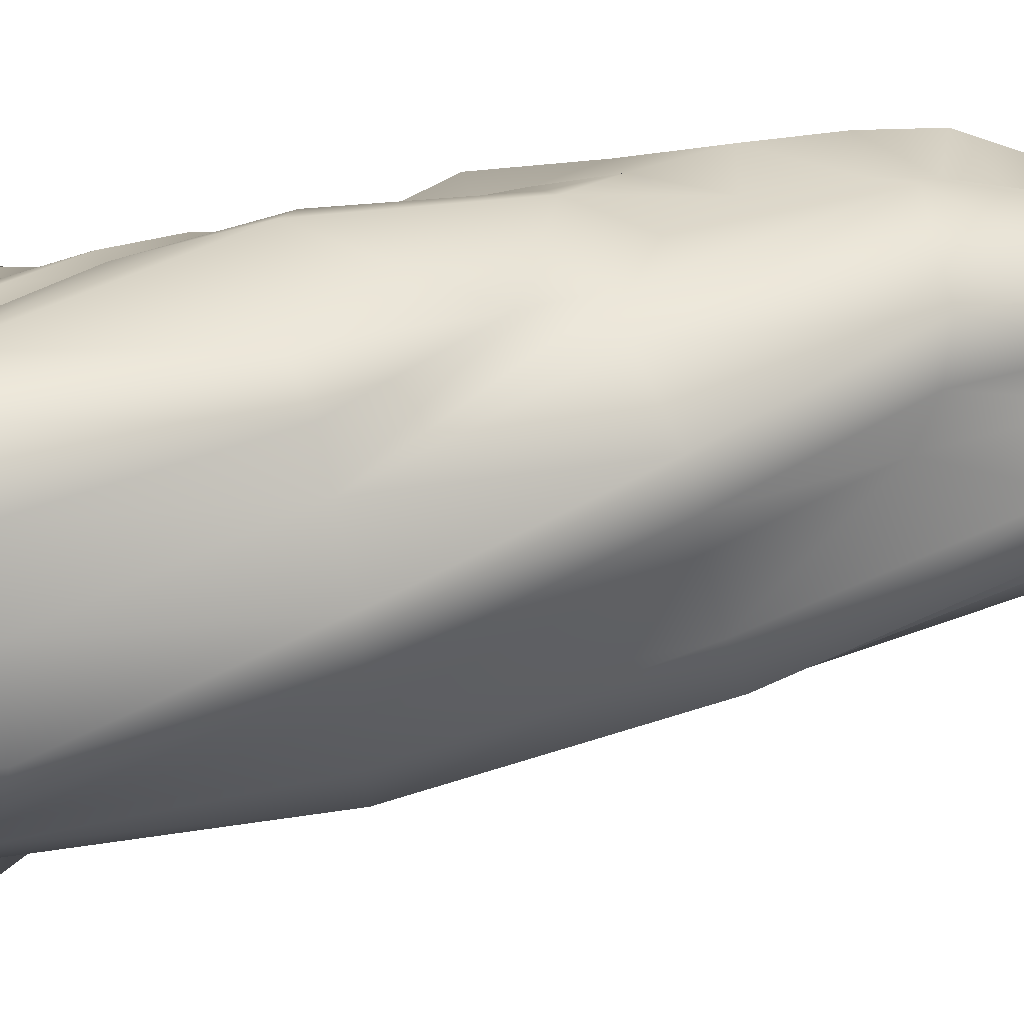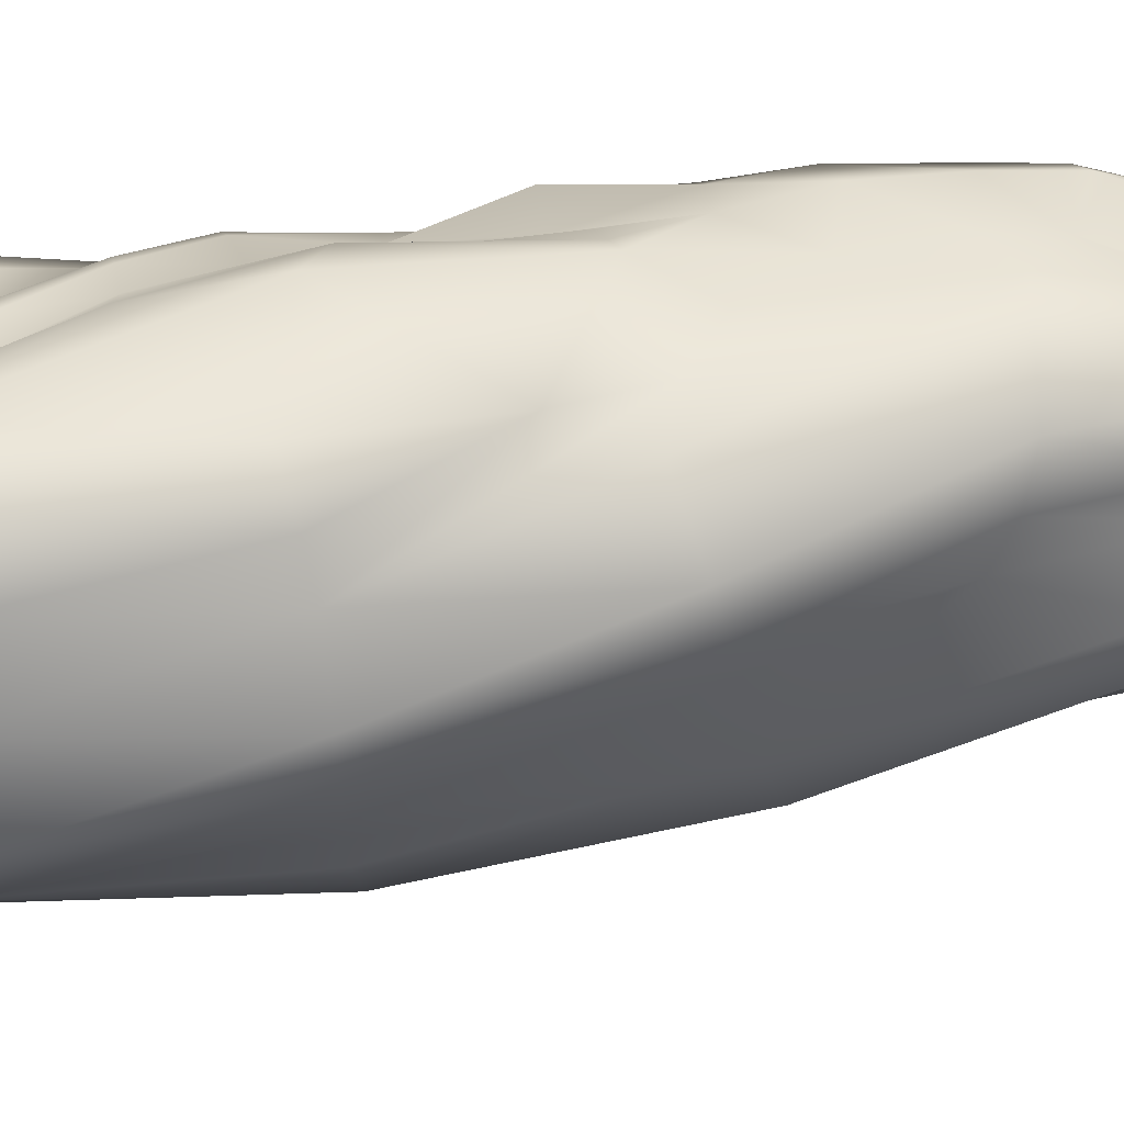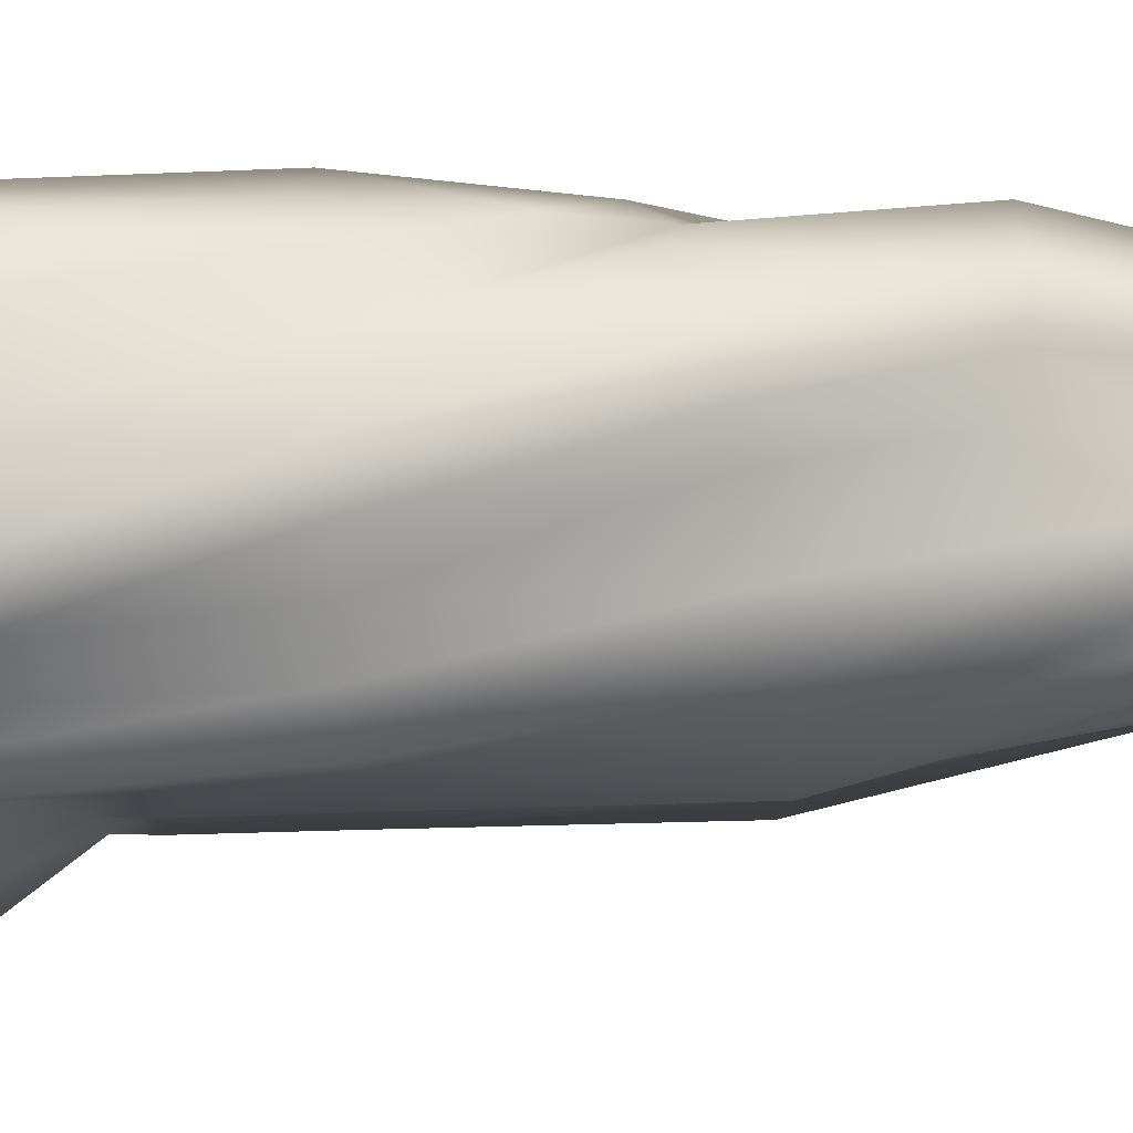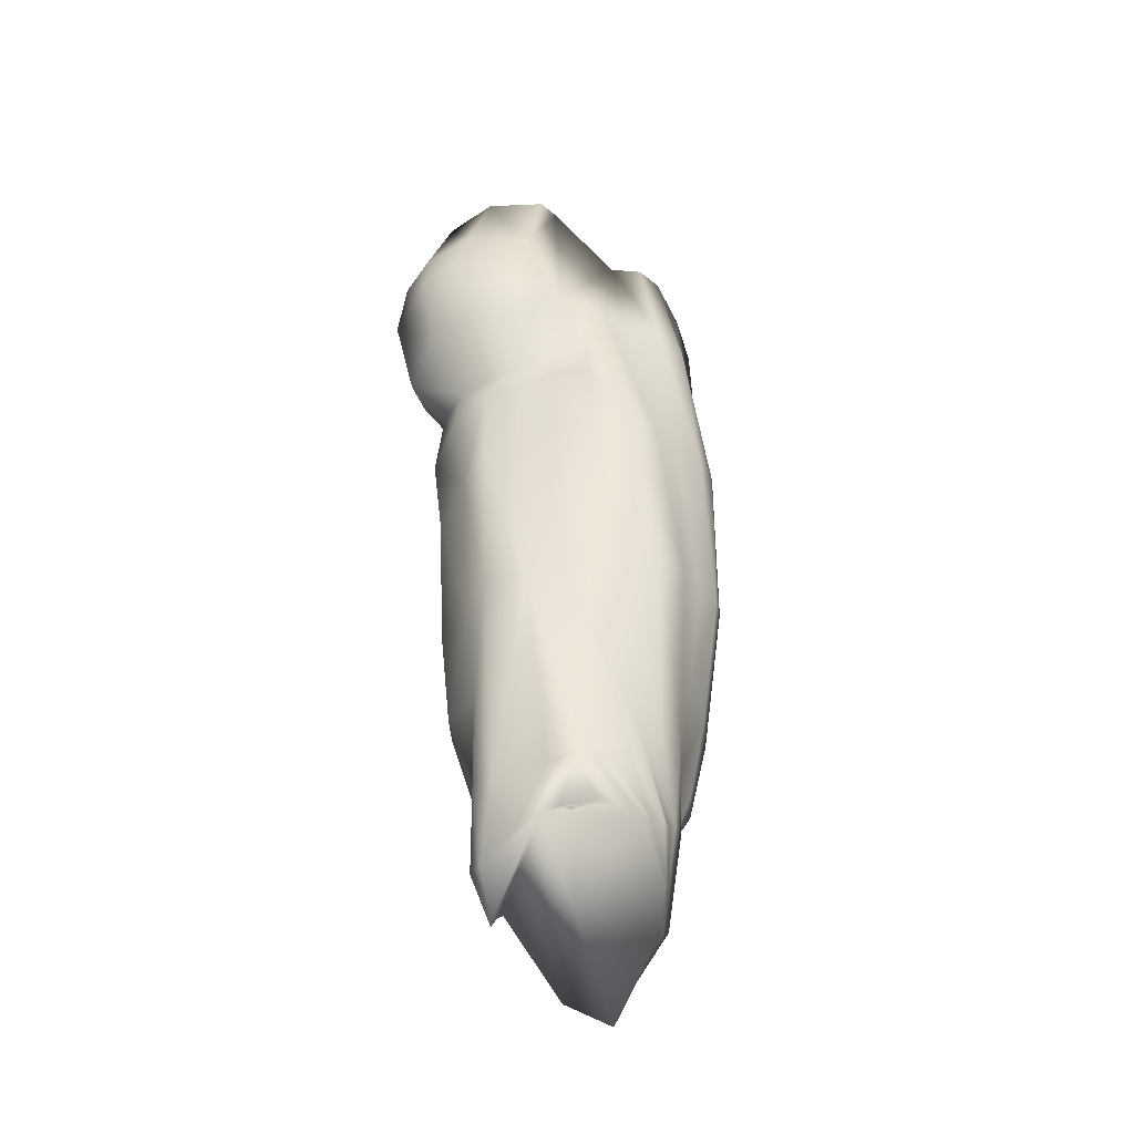
<metadata>
{"format":"obj","ext":"obj","renderer":"f3d","projection":"perspective","resolution":1024,"background":"white","views":[{"elev":33.0,"azim":-109.0,"up":"+Z"},{"elev":44.0,"azim":-100.9,"up":"+Z"},{"elev":3.5,"azim":-100.2,"up":"+Z"},{"elev":-42.1,"azim":-153.7,"up":"+Y"}]}
</metadata>
<code>
o cube1_copy14
v -0.4312 -0.352 0.3588
v -0.2252 -0.314 -0.4177
v 0.1684 -0.5025 0.3844
v 0.3908 -0.506 -0.422
v 0.1515 -2.305 -0.2682
v 0.09538 -2.274 0.3455
v -0.327 -2.196 0.3566
v -0.1972 -2.286 -0.2437
v -0.5332 -0.352 0
v -0.4351 -2.104 0.04982
v 0.3768 -0.616 0
v 0.2708 -2.372 0.022
v -0.3932 0.117 0.4295
v -0.1842 0.254 -0.3713
v 0.0558 -0.423 -0.5859
v 0.07431 -2.306 -0.2835
v 0.0673 0.3625 -0.4542
v 0.2688 -0.634 -0.343
v -0.2472 -0.444 -0.3387
v -0.0182 -0.625 -0.4229
v -0.5003 -1.412 0.3023
v -0.5112 -1.481 -0.042
v 0.09854 -1.538 0.4492
v -0.3422 -0.392 0.4714
v -0.1772 -2.205 0.4294
v -0.2462 -1.418 0.4543
v -0.1687 -0.3745 -0.4868
v -0.1447 -0.5765 -0.3808
v 0.2273 -0.437 -0.55
v 0.2219 0.2682 -0.4768
v 0.1733 -0.6416 -0.4127
v -0.1264 0.3432 -0.3867
v 0.1096 -0.1442 -0.617
v 0.2476 -0.1874 -0.6104
v -0.09957 -0.1516 -0.5188
v 0.3614 0.05958 -0.4549
v 0.4092 -0.2795 -0.5254
v -0.3713 -2.202 -0.1208
v -0.389 -0.3356 -0.2016
v -0.4785 -1.537 -0.1794
v 0.1711 -1.625 -0.3149
v 0.04601 -1.625 -0.4293
v 0.2508 -0.7304 -0.3521
v -0.2947 -0.6385 -0.333
v 0.06291 -0.7208 -0.4351
v 0.08843 0.03112 -0.5766
v 0.2578 -0.02663 -0.5846
v -0.113 0.01781 -0.4788
v 0.3853 -0.05494 -0.5162
v -0.2282 -0.01002 0.4923
v 0.3508 -0.569 0.228
v 0.1977 -2.264 0.2691
v -0.4442 0.099 0.0075
v 0.1772 -0.8776 0.3903
v 0.2883 -0.492 0.3805
v -0.01468 -0.1365 0.482
v -0.1214 -0.1033 0.4871
v 0.1368 -0.3283 0.4313
v -0.0142 -2.174 0.3517
v -0.001445 -1.691 0.4321
v 0.3138 -1.565 0.145
v 0.1871 -1.548 0.4282
v 0.1818 -2.275 0.3084
v 0.1241 -1.935 0.4441
v 0.01955 -1.912 0.4167
v 0.284 -1.95 0.2089
v 0.299 -1.958 0.315
v -0.3834 -1.898 0.3898
v -0.1577 -1.931 0.4924
v -0.189 -0.3483 0.5114
v -0.3064 -0.846 0.493
v -0.01687 -0.9271 0.5375
v -0.3192 -0.281 0.4998
v 0.03169 -0.2976 0.4716
v -0.2297 -0.2653 0.4857
v -0.3702 -1.372 0.4271
v 0.1368 -1.301 0.4145
v -0.008351 -1.386 0.4928
v -0.2905 -1.216 0.4718
v 0.02768 -2.056 0.3842
v 0.2334 -2.106 0.2383
v 0.246 -2.112 0.3326
v 0.1195 -2.107 0.4213
v 0.306 -1.749 0.1595
v 0.3269 -1.749 0.3224
v 0.1288 -1.735 0.4527
v 0.08459 -2.664 0.3188
v -0.1669 -2.619 0.3264
v 0.1084 -2.594 0.3585
v -0.1882 -2.499 0.3725
v 0.1098 -2.306 0.3585
v -0.1928 -2.288 0.3725
v -0.04118 -2.687 0.3366
v -0.03998 -2.582 0.3965
v -0.04141 -2.263 0.3965
v 0.1091 -2.428 0.3765
v -0.1905 -2.394 0.3905
v -0.0407 -2.401 0.4145
v -0.3612 -2.19 0.1584
v -0.5008 -1.446 0.1172
v -0.425 -1.818 0.1718
v -0.2756 -2.283 0.3163
v -0.3351 -2.265 0.1789
v -0.4732 -0.352 0.1794
v -0.4327 0.108 0.2185
v -0.08738 -0.4012 0.489
v 0.08974 -0.9913 0.4869
v 0.07355 -1.359 0.4678
v 0.2806 -0.5318 0.3062
v 0.3425 -1.569 0.3025
v 0.3663 -1.276 0.1995
v 0.2519 -1.311 0.4122
v 0.3501 -1.331 0.3093
v 0.19 -1.026 -0.3462
v 0.368 -0.8773 0.2432
v 0.3415 -0.8579 0.3206
v 0.2662 -0.8613 0.3762
v 0.3367 -0.5464 0.2671
v 0.09025 -2.837 0.2474
v -0.3347 -2.611 0.1133
v -0.2555 -2.725 0.2116
v 0.3618 -0.561 -0.211
v 0.2563 -2.183 -0.08738
v 0.3768 -1.172 0.02167
v 0.3253 -1.59 -0.01513
v -0.3127 -0.9541 -0.3067
v 0.05446 -1.013 -0.4322
v -0.3302 0.05421 -0.1793
v -0.2655 -2.527 0.275
v -0.2723 -2.364 0.2759
v -0.2689 -2.446 0.2754
v -0.06794 -2.938 0.286
v -0.05456 -2.869 0.3293
v 0.08742 -2.751 0.3181
v -0.2605 -2.649 0.2943
v -0.5548 -0.8822 0.1721
v -0.441 -0.8812 0.3014
v -0.4938 -0.3409 -0.1218
v -0.4158 0.08226 -0.099
v -0.342 -0.3276 -0.2791
v -0.2836 -0.3208 -0.3484
v -0.5087 -0.8904 -0.05255
v -0.4868 -0.9027 -0.1703
v -0.4381 -0.9275 -0.2797
v -0.4194 -0.8656 0.4242
v -0.5274 -1.432 0.2093
v -0.5579 -0.8876 0.06134
v -0.2628 -2.253 -0.1968
v -0.2916 -2.445 -0.1523
v -0.2405 -2.271 -0.2294
v -0.1017 -2.291 -0.2518
v -0.08095 -2.474 -0.2505
v 0.006036 -2.504 -0.2471
v -0.1444 -2.288 -0.2618
v -0.03746 -2.489 -0.2628
v -0.2509 -2.45 -0.2037
v -0.1756 -2.481 -0.2273
v -0.1283 -2.453 -0.2269
v -0.07728 -1.607 -0.3697
v -0.04489 -0.6796 -0.384
v -0.03599 -0.9837 -0.3821
v -0.3556 -1.571 -0.272
v -0.1741 -0.6603 -0.3841
v -0.1595 -0.9694 -0.3821
v -0.3411 -2.252 -0.173
v -0.2251 -1.593 -0.3703
v -0.4168 -2.13 -0.07527
v 0.3085 -1.619 -0.2438
v 0.3903 -0.5335 -0.3165
v 0.1897 -2.229 -0.1746
v 0.3328 -1.109 -0.2514
v 0.1443 -1.973 -0.2915
v 0.3295 -1.969 0.0009352
v 0.2851 -1.971 -0.2092
v 0.2809 -2.291 0.1035
v 0.3674 -1.579 0.05336
v 0.348 -1.963 0.09736
v 0.4227 -1.198 0.1108
v 0.3859 -0.814 0.1308
v 0.4077 -0.8465 0.1981
v 0.2373 -0.498 0.3957
v -0.06594 -0.1208 0.5004
v 0.1143 -0.6902 0.4221
v 0.2682 -0.6899 0.3418
v 0.1866 -0.69 0.4175
v 0.2364 -0.69 0.3876
v 0.0002627 -0.4846 0.44
v -0.3165 -2.311 0.2737
v -0.3677 -2.196 0.2605
v -0.4275 -1.863 0.2833
v -0.3412 -2.299 0.2315
v 0.2205 -2.572 0.08469
v 0.2241 -2.517 0.1608
v 0.3791 -1.076 0.2213
v 0.2681 -1.083 0.3199
v 0.3569 -1.082 0.2673
v 0.3175 -1.084 0.3024
v 0.4137 -1.211 0.1554
v 0.3868 -1.274 0.1941
v 0.4041 -1.231 0.1721
v -0.103 -0.2905 0.4786
v 0.07558 -0.4904 0.4455
v 0.122 -0.4965 0.429
v -0.03812 -0.2915 0.5043
v -0.003211 -0.2846 0.5019
v -0.2957 -0.06351 0.496
v -0.2725 -0.04368 0.4948
v -0.2433 -0.03185 0.4935
v 0.2582 -2.281 0.1971
v 0.3561 -1.574 0.1081
v 0.3316 -1.958 0.1621
v 0.1747 -2.487 0.2297
v 0.1862 -2.375 0.2494
v 0.182 -2.406 0.3328
v 0.3568 -0.8219 -0.2787
v -0.09702 -1.525 0.4414
v 0.2051 -2.651 -0.01727
v 0.2368 -2.637 0.03371
v -0.258 -2.687 0.2529
v -0.3844 -2.409 0.08894
v -0.358 -2.449 -0.04654
v -0.3775 -2.437 0.05151
v -0.3879 -2.448 -0.007525
v -0.3212 -2.548 0.1709
v -0.3279 -2.58 0.1421
v -0.3698 -2.377 0.172
v -0.3479 -2.477 -0.08122
v -0.3653 -2.466 -0.07149
v -0.3313 -2.596 0.1277
v 0.3528 -1.212 0.254
v 0.3131 -1.145 0.3002
v 0.3814 -1.029 0.04424
v 0.3788 -0.6145 0.106
v 0.4062 -0.8953 0.1238
v 0.4047 -0.9911 0.07346
v 0.3981 -0.615 0.08067
v 0.3975 -0.6155 0.02533
v 0.0326 -1.372 0.4803
v 0.007543 -0.6657 0.498
v 0.1254 -1.054 0.429
v 0.3851 -0.9006 0.0001179
v 0.4071 -0.8813 0.02739
v 0.4122 -0.8212 0.1022
v 0.3293 -0.5975 -0.277
v 0.3868 -0.5971 -0.1099
v 0.3801 -1.143 -0.1218
v 0.3486 -1.606 -0.1329
v 0.3264 -1.973 -0.1093
v 0.2287 -2.591 0.0592
v 0.1797 -2.536 -0.1504
v 0.2342 -2.529 -0.1172
v 0.2492 -2.468 -0.0577
v 0.3002 -2.171 0.01147
g cube1_copy14_default
f 1 145 24
f 2 19 141
f 2 27 19
f 2 141 128
f 3 74 203
f 3 181 74
f 3 184 181
f 4 29 37
f 4 37 169
f 4 169 18
f 5 16 172
f 5 172 170
f 6 63 83
f 6 83 59
f 6 91 63
f 7 68 189
f 7 189 188
f 8 150 159
f 8 151 154
f 8 154 152
f 8 159 151
f 8 227 150
f 9 104 53
f 9 136 104
f 10 101 22
f 10 226 99
f 11 122 58
f 11 241 245
f 12 192 252
f 12 253 175
f 13 1 206
f 13 50 105
f 13 105 1
f 13 207 50
f 14 2 128
f 14 48 2
f 14 128 30
f 15 20 27
f 16 5 250
f 16 42 172
f 16 151 159
f 17 14 30
f 17 30 46
f 18 31 4
f 18 43 31
f 18 244 43
f 19 28 44
f 19 44 141
f 20 15 31
f 20 160 28
f 21 68 76
f 21 136 146
f 22 40 10
f 23 62 77
f 24 70 73
f 24 71 70
f 24 73 1
f 25 7 92
f 25 69 7
f 26 69 216
f 26 79 137
f 26 137 76
f 26 216 78
f 27 2 35
f 27 35 15
f 28 19 27
f 28 27 20
f 29 4 31
f 29 15 34
f 29 31 15
f 30 36 47
f 31 45 20
f 32 14 17
f 32 17 48
f 32 48 14
f 33 15 35
f 33 34 15
f 33 35 46
f 34 33 47
f 34 37 29
f 36 30 128
f 36 128 122
f 36 169 37
f 37 34 49
f 38 167 162
f 39 128 140
f 39 138 128
f 39 142 138
f 40 22 144
f 40 162 167
f 41 42 114
f 41 172 42
f 42 159 127
f 43 114 45
f 43 215 114
f 43 244 215
f 44 28 163
f 44 163 126
f 45 31 43
f 45 160 20
f 46 47 33
f 46 48 17
f 47 46 30
f 47 49 34
f 48 35 2
f 48 46 35
f 49 36 37
f 49 47 36
f 50 208 57
f 51 11 118
f 52 63 213
f 52 209 81
f 52 213 209
f 53 57 128
f 53 139 9
f 54 183 107
f 54 195 117
f 54 240 195
f 55 58 181
f 55 109 58
f 55 180 109
f 56 182 58
f 57 56 128
f 57 74 182
f 57 105 50
f 58 109 11
f 58 128 56
f 59 25 95
f 59 80 25
f 59 95 6
f 60 23 78
f 60 65 86
f 60 78 216
f 60 86 23
f 60 216 69
f 61 84 210
f 61 110 84
f 62 23 86
f 63 52 82
f 64 86 65
f 65 60 69
f 65 69 80
f 65 80 64
f 66 67 81
f 66 81 211
f 66 211 84
f 67 64 82
f 67 66 85
f 67 85 64
f 68 7 69
f 68 21 190
f 69 25 80
f 69 76 68
f 71 24 145
f 71 79 72
f 71 145 79
f 72 70 71
f 72 78 107
f 72 239 70
f 73 75 206
f 73 206 1
f 74 57 205
f 75 70 201
f 75 73 70
f 76 69 26
f 76 137 21
f 77 108 23
f 77 112 195
f 77 195 240
f 78 23 238
f 78 72 79
f 79 26 78
f 80 59 83
f 81 82 52
f 82 81 67
f 82 83 63
f 83 64 80
f 83 82 64
f 84 85 66
f 85 84 110
f 86 64 85
f 86 85 62
f 87 93 134
f 87 212 89
f 88 90 129
f 89 94 87
f 89 96 94
f 89 212 96
f 90 88 94
f 90 97 131
f 91 6 95
f 91 214 63
f 92 95 25
f 93 87 94
f 93 88 133
f 93 94 88
f 94 98 90
f 95 92 98
f 95 98 91
f 96 91 98
f 96 214 91
f 97 90 98
f 97 92 130
f 97 98 92
f 98 94 96
f 99 101 10
f 99 103 189
f 99 226 103
f 100 22 101
f 100 101 146
f 100 142 22
f 101 99 190
f 102 92 7
f 102 130 92
f 102 188 130
f 103 226 129
f 104 1 105
f 104 137 1
f 105 53 104
f 105 57 53
f 106 70 239
f 106 201 70
f 106 239 187
f 107 238 240
f 107 239 72
f 108 77 240
f 108 240 238
f 109 118 11
f 109 179 51
f 110 61 113
f 110 62 85
f 110 113 62
f 111 61 199
f 111 113 61
f 111 199 230
f 112 62 113
f 112 77 62
f 112 113 231
f 114 171 41
f 115 180 184
f 115 184 116
f 115 194 180
f 116 186 117
f 116 196 115
f 117 185 54
f 117 197 116
f 118 109 51
f 119 192 134
f 120 121 229
f 121 133 219
f 122 169 36
f 122 215 244
f 122 244 169
f 122 245 215
f 123 12 170
f 123 248 253
f 124 125 246
f 124 232 178
f 124 246 232
f 125 124 176
f 125 173 247
f 126 144 44
f 126 164 162
f 127 45 114
f 127 114 42
f 127 161 45
f 128 58 122
f 129 131 103
f 129 135 88
f 130 131 97
f 131 129 90
f 131 130 191
f 132 119 133
f 132 133 121
f 133 134 93
f 134 133 119
f 134 193 87
f 135 129 226
f 135 133 88
f 135 219 133
f 135 226 224
f 136 9 147
f 136 21 137
f 137 104 136
f 137 145 1
f 138 9 139
f 138 147 9
f 139 53 128
f 139 128 138
f 140 128 141
f 140 143 39
f 141 44 144
f 141 144 140
f 142 39 143
f 142 100 147
f 143 22 142
f 143 140 144
f 143 144 22
f 144 126 40
f 145 137 79
f 146 147 100
f 146 190 21
f 147 138 142
f 147 146 136
f 148 221 165
f 149 8 156
f 150 148 159
f 150 228 148
f 151 16 153
f 152 155 153 250 217 218 249 192 119 132 121 120 227 149 156 158
f 152 158 8
f 153 155 151
f 154 151 155
f 155 152 154
f 157 158 156
f 158 157 156 8
f 159 42 16
f 159 166 161
f 160 45 161
f 160 163 28
f 161 127 159
f 161 164 160
f 162 40 126
f 162 166 38
f 163 160 164
f 164 126 163
f 164 161 166
f 165 38 166
f 165 166 148
f 165 223 38
f 166 159 148
f 166 162 164
f 167 10 40
f 167 38 220
f 167 220 10
f 168 41 171
f 168 174 41
f 168 247 174
f 170 174 123
f 170 252 5
f 171 114 215
f 171 215 246
f 171 246 168
f 172 41 174
f 173 125 177
f 173 177 253
f 173 253 248
f 174 170 172
f 175 193 12
f 175 209 213
f 175 213 193
f 175 253 177
f 176 177 125
f 176 178 199
f 176 210 177
f 177 211 175
f 178 176 124
f 178 235 180
f 179 109 180
f 179 180 234
f 180 181 184
f 180 194 178
f 181 58 182
f 181 180 55
f 182 56 57
f 182 74 181
f 183 54 185
f 183 187 239
f 184 3 186
f 185 117 186
f 185 202 183
f 186 116 184
f 186 203 185
f 187 183 202
f 187 201 106
f 188 102 7
f 188 191 130
f 189 190 99
f 190 146 101
f 190 189 68
f 191 103 131
f 191 188 189
f 191 189 103
f 192 12 193
f 193 134 192
f 194 115 196
f 195 231 197
f 196 116 197
f 196 200 194
f 197 117 195
f 197 199 196
f 197 230 199
f 198 178 194
f 198 194 200
f 198 200 178
f 200 196 199
f 200 199 178
f 201 187 204
f 201 206 75
f 202 185 203
f 202 204 187
f 203 186 3
f 203 205 202
f 204 202 205
f 204 207 201
f 205 203 74
f 205 208 204
f 206 201 207
f 206 207 13
f 207 204 208
f 208 50 207
f 208 205 57
f 209 175 211
f 209 211 81
f 210 176 199
f 210 199 61
f 211 177 210
f 211 210 84
f 212 87 193
f 212 193 213
f 213 214 212
f 214 96 212
f 214 213 63
f 218 217 251
f 218 251 249
f 219 135 224
f 219 229 121
f 220 222 224
f 220 224 226
f 221 148 228
f 221 229 223
f 222 38 223
f 222 220 38
f 223 165 221
f 223 229 222
f 224 225 219
f 225 222 229
f 225 224 222
f 225 229 219
f 226 10 220
f 227 8 149
f 227 120 221
f 228 150 227
f 228 227 221
f 229 221 120
f 230 113 111
f 230 197 231
f 230 231 113
f 231 195 112
f 232 235 178
f 232 241 235
f 233 11 51
f 233 51 179
f 233 179 236
f 233 236 11
f 234 243 179
f 235 234 180
f 235 242 234
f 236 243 237
f 237 11 236
f 237 242 11
f 238 23 108
f 238 107 78
f 239 107 183
f 240 54 107
f 241 11 242
f 241 232 246
f 242 235 241
f 242 237 243
f 243 234 242
f 243 236 179
f 244 18 169
f 245 122 11
f 246 215 245
f 246 245 241
f 247 168 246
f 247 246 125
f 248 123 174
f 248 174 247
f 248 247 173
f 249 252 192
f 250 153 16
f 250 251 217
f 251 5 252
f 251 250 5
f 252 170 12
f 252 249 251
f 253 12 123

</code>
